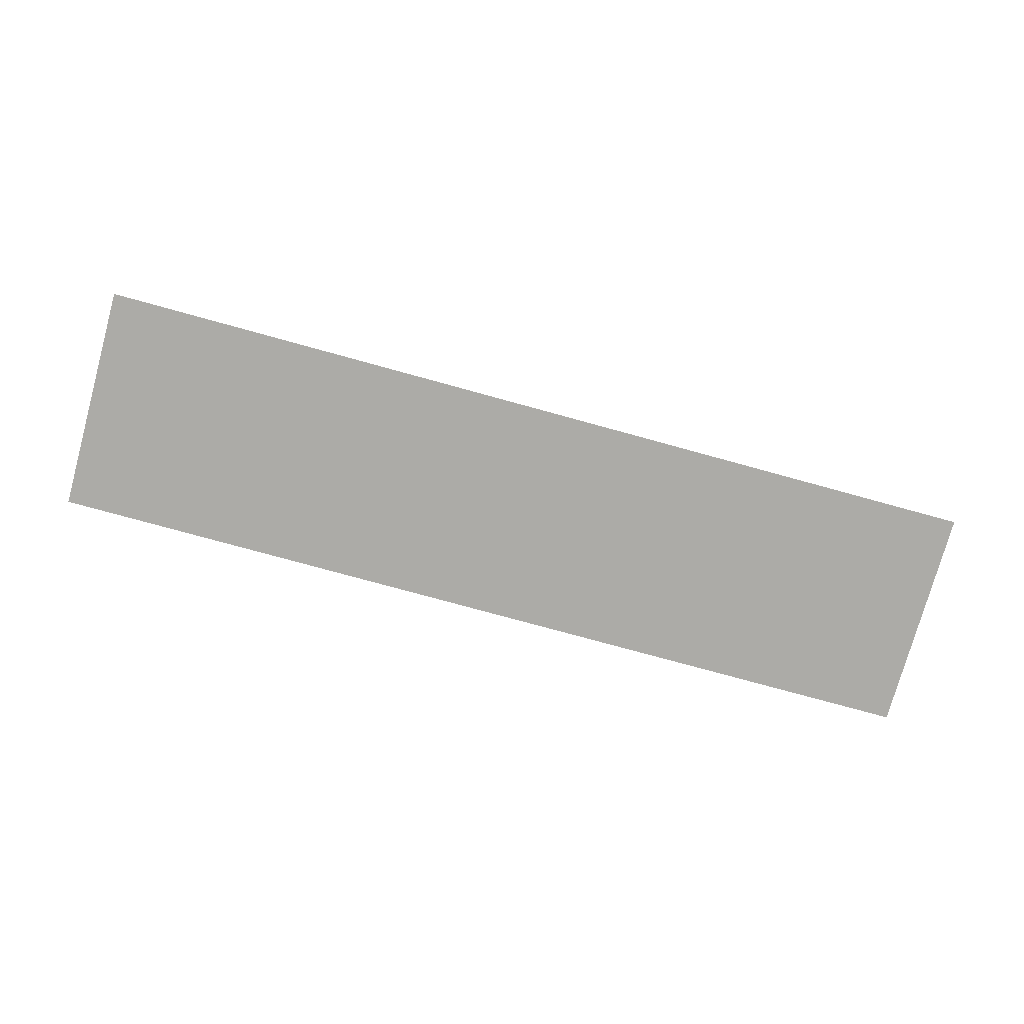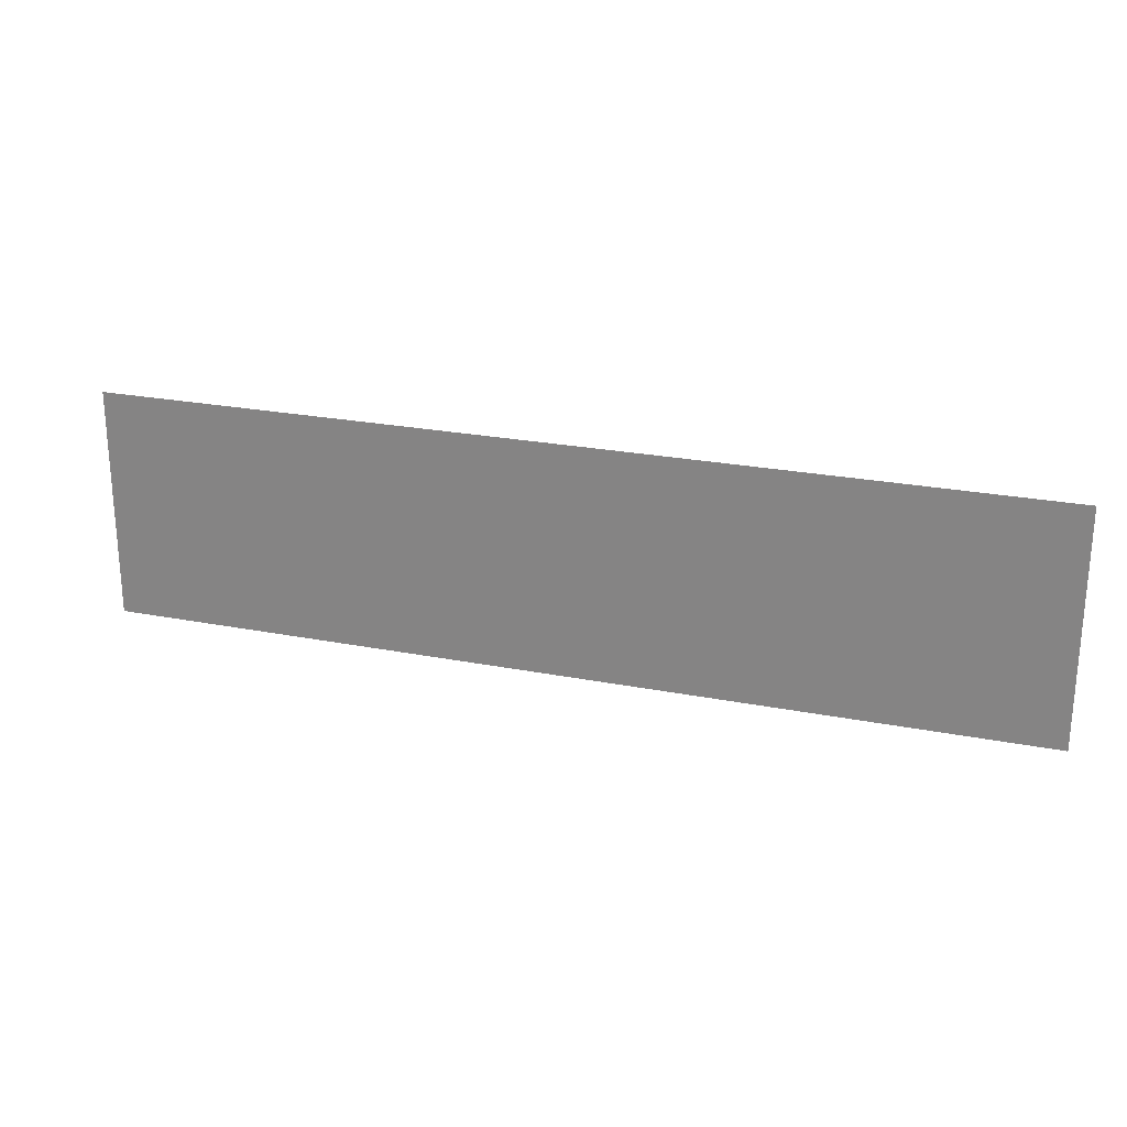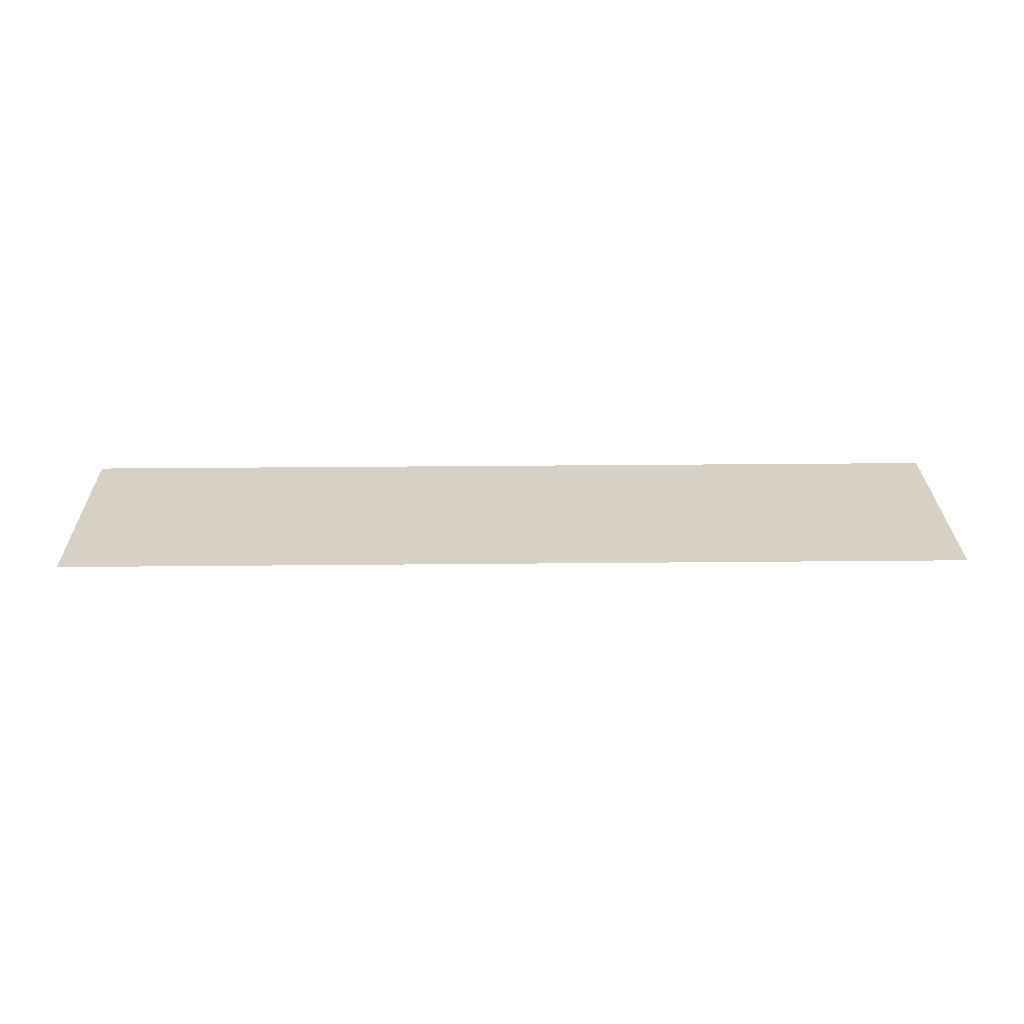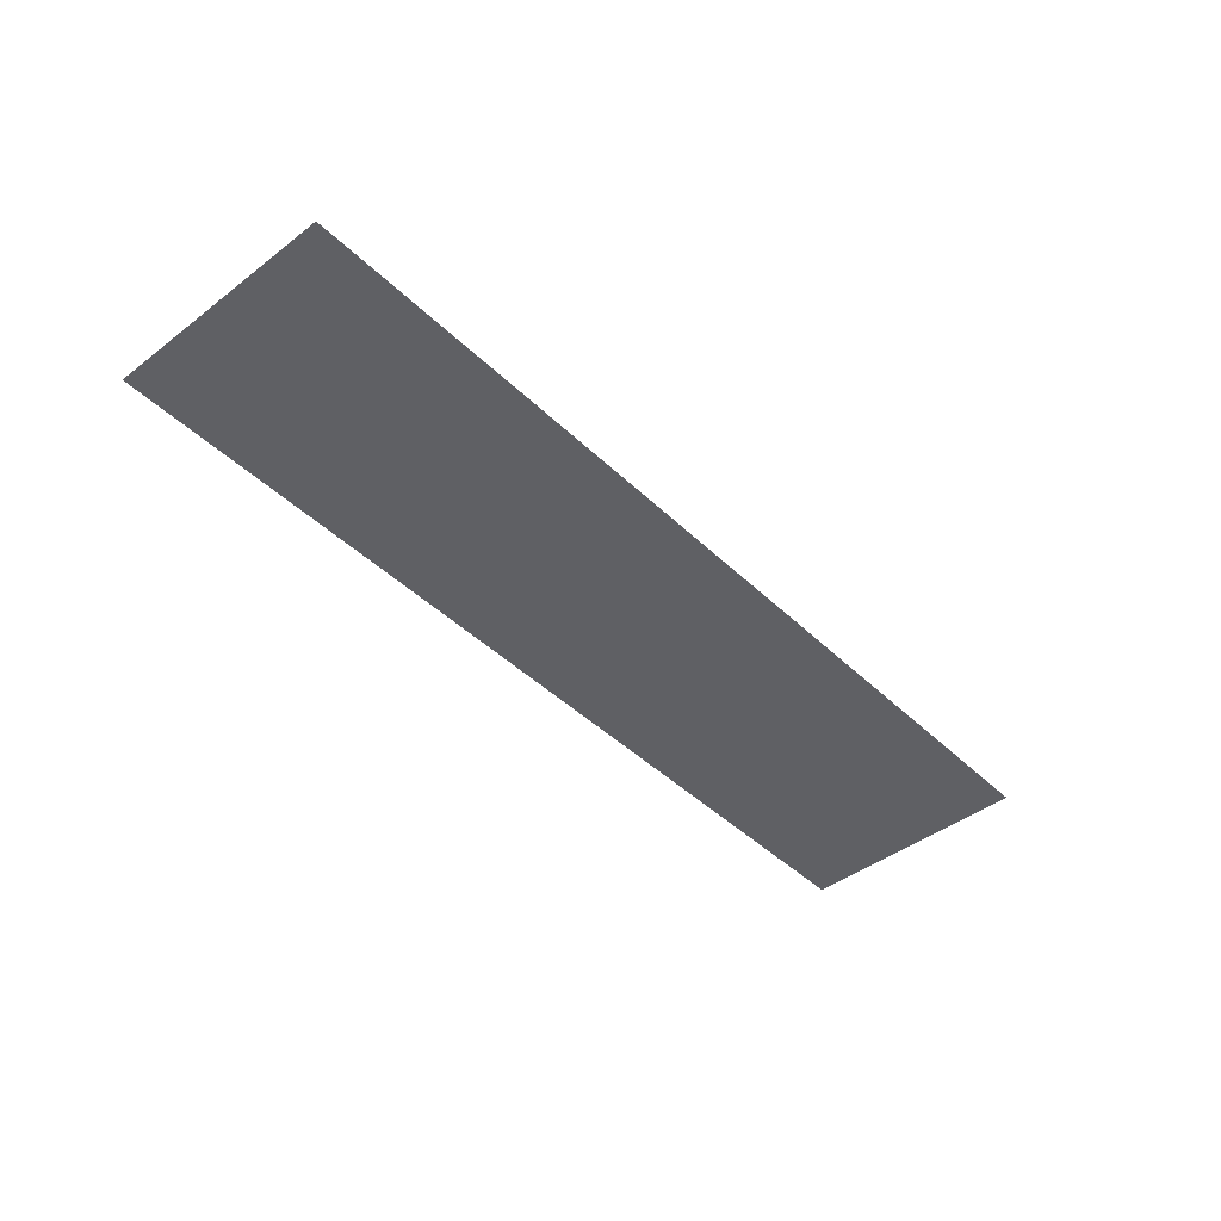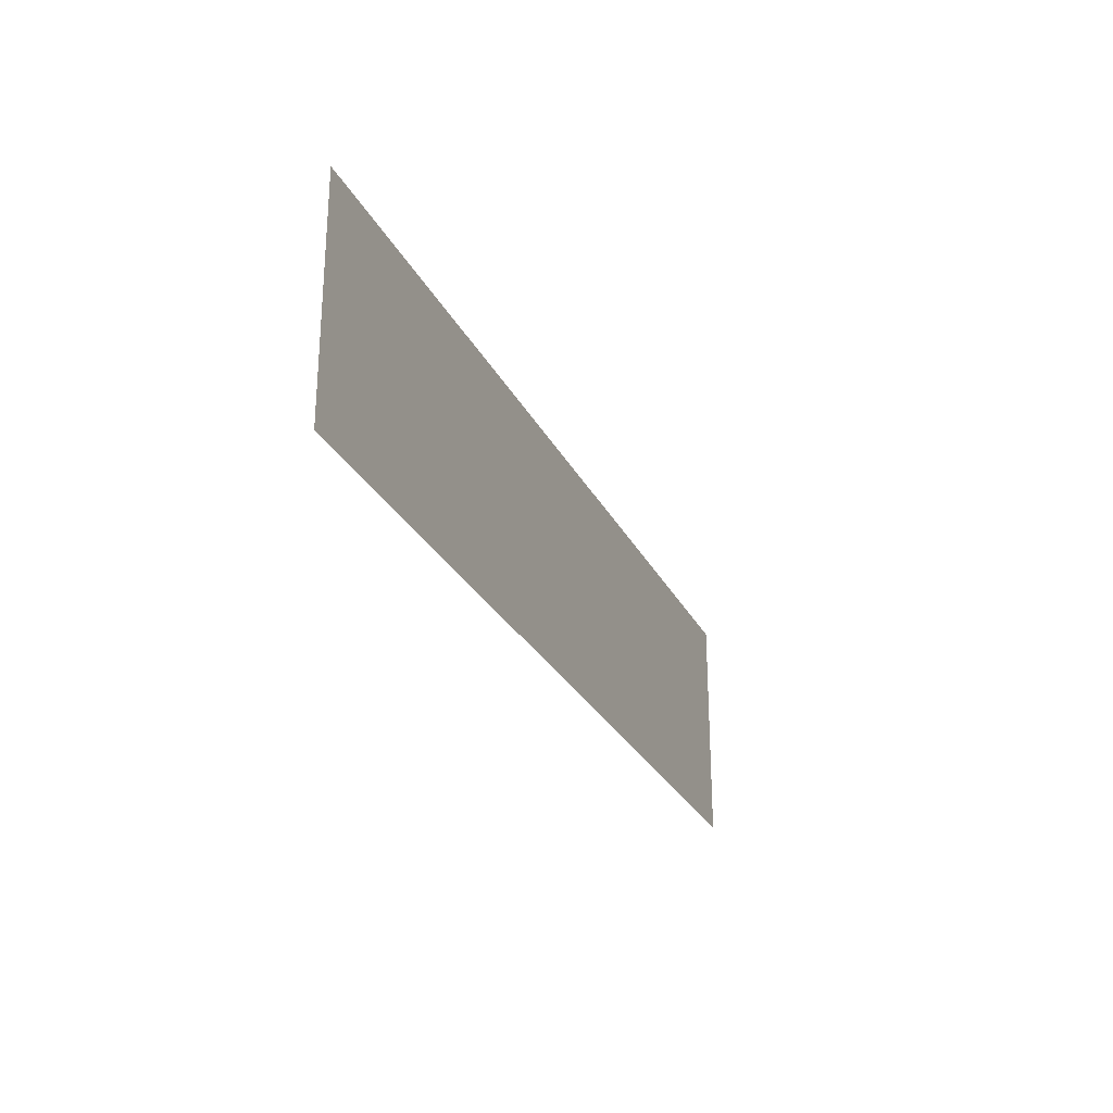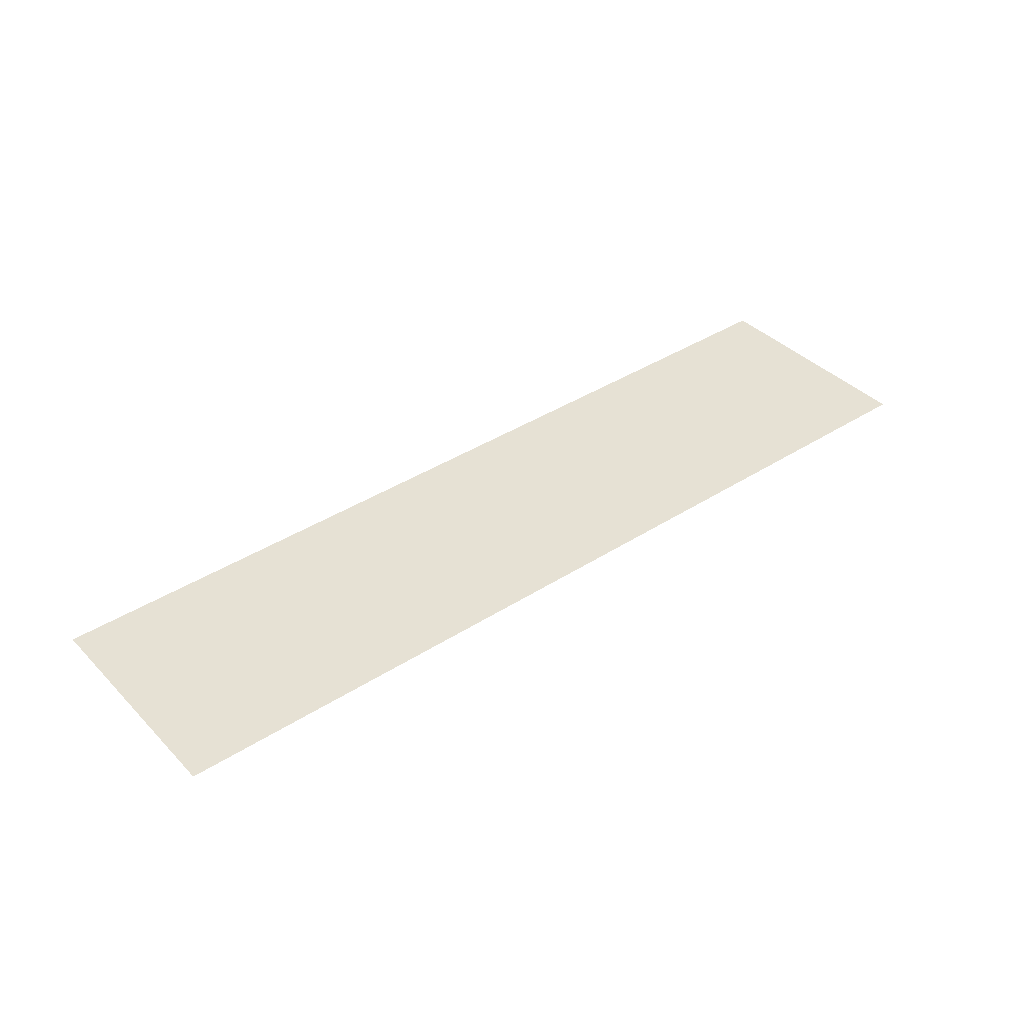
<metadata>
{"format":"obj","ext":"obj","renderer":"f3d","projection":"perspective","resolution":1024,"background":"white","views":[{"elev":-76.3,"azim":164.6,"up":"+Z"},{"elev":24.0,"azim":18.0,"up":"+Y"},{"elev":27.0,"azim":-0.9,"up":"+Z"},{"elev":-44.1,"azim":-48.2,"up":"+Z"},{"elev":-26.6,"azim":-68.3,"up":"+Y"},{"elev":39.0,"azim":141.2,"up":"+Z"}]}
</metadata>
<code>
v -1408 -1280 0
v -1440 -1280 0
v -1440 -1248 0
v -1408 -1248 0
v -1440 -1280 0
v -1472 -1280 0
v -1472 -1248 0
v -1440 -1248 0
v -1472 -1280 0
v -1504 -1280 0
v -1504 -1248 0
v -1472 -1248 0
v -1504 -1280 0
v -1536 -1280 0
v -1536 -1248 0
v -1504 -1248 0
v -1536 -1280 0
v -1568 -1280 0
v -1568 -1248 0
v -1536 -1248 0
v -1568 -1280 0
v -1600 -1280 0
v -1600 -1248 0
v -1568 -1248 0
v -1600 -1280 0
v -1632 -1280 0
v -1632 -1248 0
v -1600 -1248 0
v -1632 -1280 0
v -1664 -1280 0
v -1664 -1248 0
v -1632 -1248 0
v -1664 -1280 0
v -1696 -1280 0
v -1696 -1248 0
v -1664 -1248 0
v -1696 -1280 0
v -1728 -1280 0
v -1728 -1248 0
v -1696 -1248 0
v -1728 -1280 0
v -1760 -1280 0
v -1760 -1248 0
v -1728 -1248 0
v -1760 -1280 0
v -1792 -1280 0
v -1792 -1248 0
v -1760 -1248 0
v -1792 -1280 0
v -1824 -1280 0
v -1824 -1248 0
v -1792 -1248 0
v -1824 -1280 0
v -1856 -1280 0
v -1856 -1248 0
v -1824 -1248 0
v -1856 -1280 0
v -1888 -1280 0
v -1888 -1248 0
v -1856 -1248 0
v -1888 -1280 0
v -1920 -1280 0
v -1920 -1248 0
v -1888 -1248 0
v -1408 -1312 0
v -1440 -1312 0
v -1440 -1280 0
v -1408 -1280 0
v -1440 -1312 0
v -1472 -1312 0
v -1472 -1280 0
v -1440 -1280 0
v -1472 -1312 0
v -1504 -1312 0
v -1504 -1280 0
v -1472 -1280 0
v -1504 -1312 0
v -1536 -1312 0
v -1536 -1280 0
v -1504 -1280 0
v -1536 -1312 0
v -1568 -1312 0
v -1568 -1280 0
v -1536 -1280 0
v -1568 -1312 0
v -1600 -1312 0
v -1600 -1280 0
v -1568 -1280 0
v -1600 -1312 0
v -1632 -1312 0
v -1632 -1280 0
v -1600 -1280 0
v -1632 -1312 0
v -1664 -1312 0
v -1664 -1280 0
v -1632 -1280 0
v -1664 -1312 0
v -1696 -1312 0
v -1696 -1280 0
v -1664 -1280 0
v -1696 -1312 0
v -1728 -1312 0
v -1728 -1280 0
v -1696 -1280 0
v -1728 -1312 0
v -1760 -1312 0
v -1760 -1280 0
v -1728 -1280 0
v -1760 -1312 0
v -1792 -1312 0
v -1792 -1280 0
v -1760 -1280 0
v -1792 -1312 0
v -1824 -1312 0
v -1824 -1280 0
v -1792 -1280 0
v -1824 -1312 0
v -1856 -1312 0
v -1856 -1280 0
v -1824 -1280 0
v -1856 -1312 0
v -1888 -1312 0
v -1888 -1280 0
v -1856 -1280 0
v -1888 -1312 0
v -1920 -1312 0
v -1920 -1280 0
v -1888 -1280 0
v -1408 -1344 0
v -1440 -1344 0
v -1440 -1312 0
v -1408 -1312 0
v -1440 -1344 0
v -1472 -1344 0
v -1472 -1312 0
v -1440 -1312 0
v -1472 -1344 0
v -1504 -1344 0
v -1504 -1312 0
v -1472 -1312 0
v -1504 -1344 0
v -1536 -1344 0
v -1536 -1312 0
v -1504 -1312 0
v -1536 -1344 0
v -1568 -1344 0
v -1568 -1312 0
v -1536 -1312 0
v -1568 -1344 0
v -1600 -1344 0
v -1600 -1312 0
v -1568 -1312 0
v -1600 -1344 0
v -1632 -1344 0
v -1632 -1312 0
v -1600 -1312 0
v -1632 -1344 0
v -1664 -1344 0
v -1664 -1312 0
v -1632 -1312 0
v -1664 -1344 0
v -1696 -1344 0
v -1696 -1312 0
v -1664 -1312 0
v -1696 -1344 0
v -1728 -1344 0
v -1728 -1312 0
v -1696 -1312 0
v -1728 -1344 0
v -1760 -1344 0
v -1760 -1312 0
v -1728 -1312 0
v -1760 -1344 0
v -1792 -1344 0
v -1792 -1312 0
v -1760 -1312 0
v -1792 -1344 0
v -1824 -1344 0
v -1824 -1312 0
v -1792 -1312 0
v -1824 -1344 0
v -1856 -1344 0
v -1856 -1312 0
v -1824 -1312 0
v -1856 -1344 0
v -1888 -1344 0
v -1888 -1312 0
v -1856 -1312 0
v -1888 -1344 0
v -1920 -1344 0
v -1920 -1312 0
v -1888 -1312 0
v -1408 -1376 0
v -1440 -1376 0
v -1440 -1344 0
v -1408 -1344 0
v -1440 -1376 0
v -1472 -1376 0
v -1472 -1344 0
v -1440 -1344 0
v -1472 -1376 0
v -1504 -1376 0
v -1504 -1344 0
v -1472 -1344 0
v -1504 -1376 0
v -1536 -1376 0
v -1536 -1344 0
v -1504 -1344 0
v -1536 -1376 0
v -1568 -1376 0
v -1568 -1344 0
v -1536 -1344 0
v -1568 -1376 0
v -1600 -1376 0
v -1600 -1344 0
v -1568 -1344 0
v -1600 -1376 0
v -1632 -1376 0
v -1632 -1344 0
v -1600 -1344 0
v -1632 -1376 0
v -1664 -1376 0
v -1664 -1344 0
v -1632 -1344 0
v -1664 -1376 0
v -1696 -1376 0
v -1696 -1344 0
v -1664 -1344 0
v -1696 -1376 0
v -1728 -1376 0
v -1728 -1344 0
v -1696 -1344 0
v -1728 -1376 0
v -1760 -1376 0
v -1760 -1344 0
v -1728 -1344 0
v -1760 -1376 0
v -1792 -1376 0
v -1792 -1344 0
v -1760 -1344 0
v -1792 -1376 0
v -1824 -1376 0
v -1824 -1344 0
v -1792 -1344 0
v -1824 -1376 0
v -1856 -1376 0
v -1856 -1344 0
v -1824 -1344 0
v -1856 -1376 0
v -1888 -1376 0
v -1888 -1344 0
v -1856 -1344 0
v -1888 -1376 0
v -1920 -1376 0
v -1920 -1344 0
v -1888 -1344 0
g library_mesh_0005
f 1 2 3 4
f 5 6 7 8
f 9 10 11 12
f 13 14 15 16
f 17 18 19 20
f 21 22 23 24
f 25 26 27 28
f 29 30 31 32
f 33 34 35 36
f 37 38 39 40
f 41 42 43 44
f 45 46 47 48
f 49 50 51 52
f 53 54 55 56
f 57 58 59 60
f 61 62 63 64
f 65 66 67 68
f 69 70 71 72
f 73 74 75 76
f 77 78 79 80
f 81 82 83 84
f 85 86 87 88
f 89 90 91 92
f 93 94 95 96
f 97 98 99 100
f 101 102 103 104
f 105 106 107 108
f 109 110 111 112
f 113 114 115 116
f 117 118 119 120
f 121 122 123 124
f 125 126 127 128
f 129 130 131 132
f 133 134 135 136
f 137 138 139 140
f 141 142 143 144
f 145 146 147 148
f 149 150 151 152
f 153 154 155 156
f 157 158 159 160
f 161 162 163 164
f 165 166 167 168
f 169 170 171 172
f 173 174 175 176
f 177 178 179 180
f 181 182 183 184
f 185 186 187 188
f 189 190 191 192
f 193 194 195 196
f 197 198 199 200
f 201 202 203 204
f 205 206 207 208
f 209 210 211 212
f 213 214 215 216
f 217 218 219 220
f 221 222 223 224
f 225 226 227 228
f 229 230 231 232
f 233 234 235 236
f 237 238 239 240
f 241 242 243 244
f 245 246 247 248
f 249 250 251 252
f 253 254 255 256

</code>
